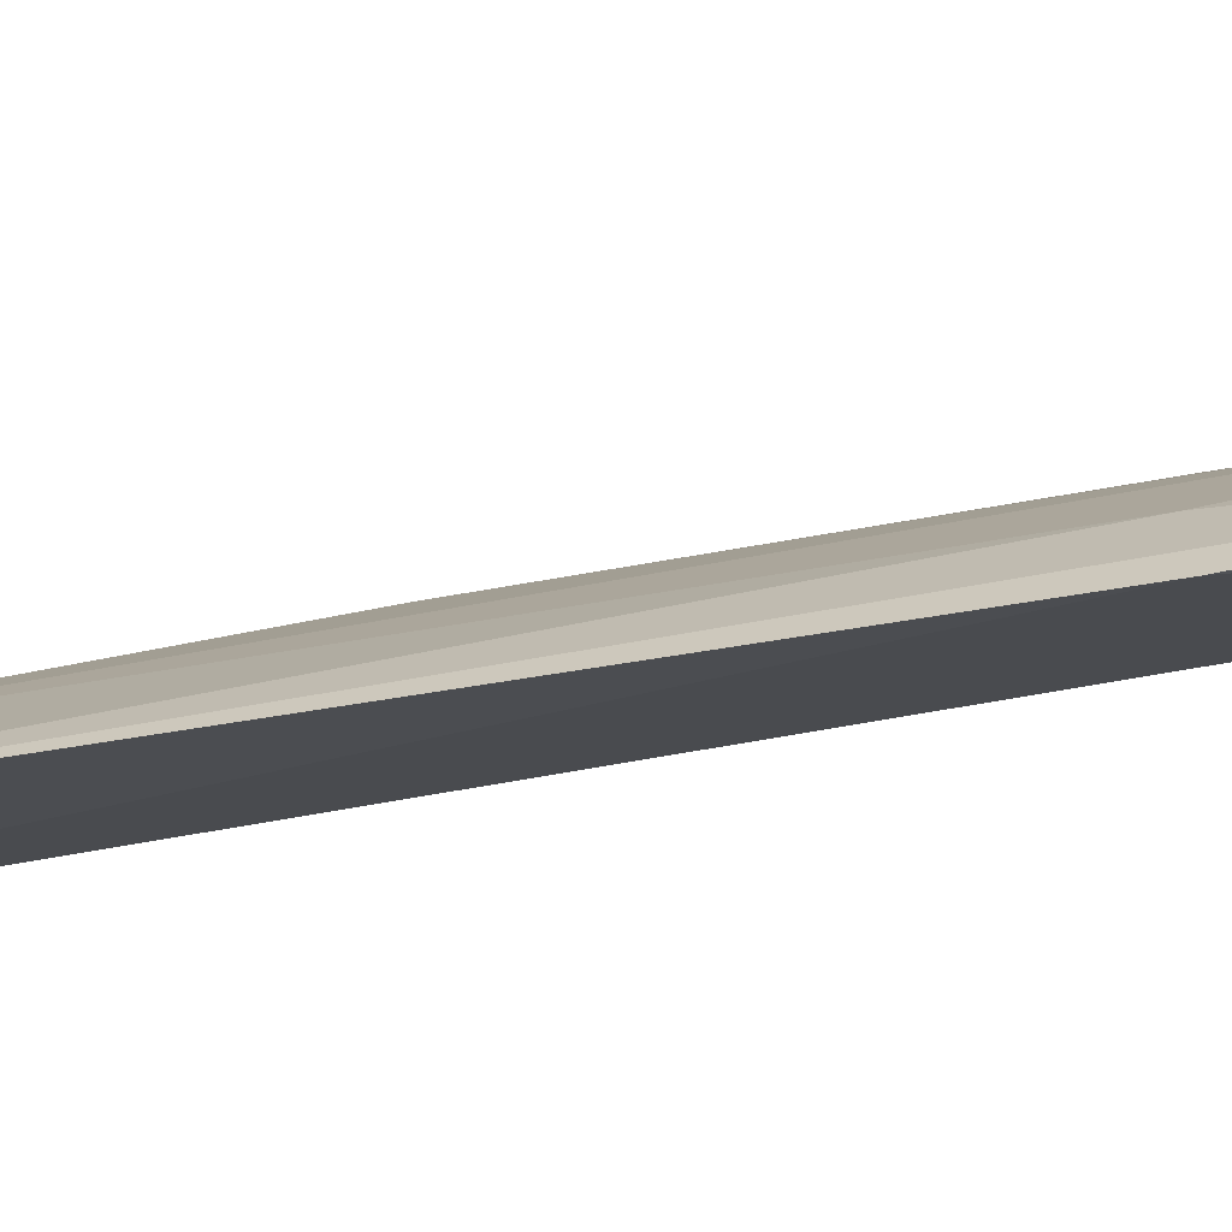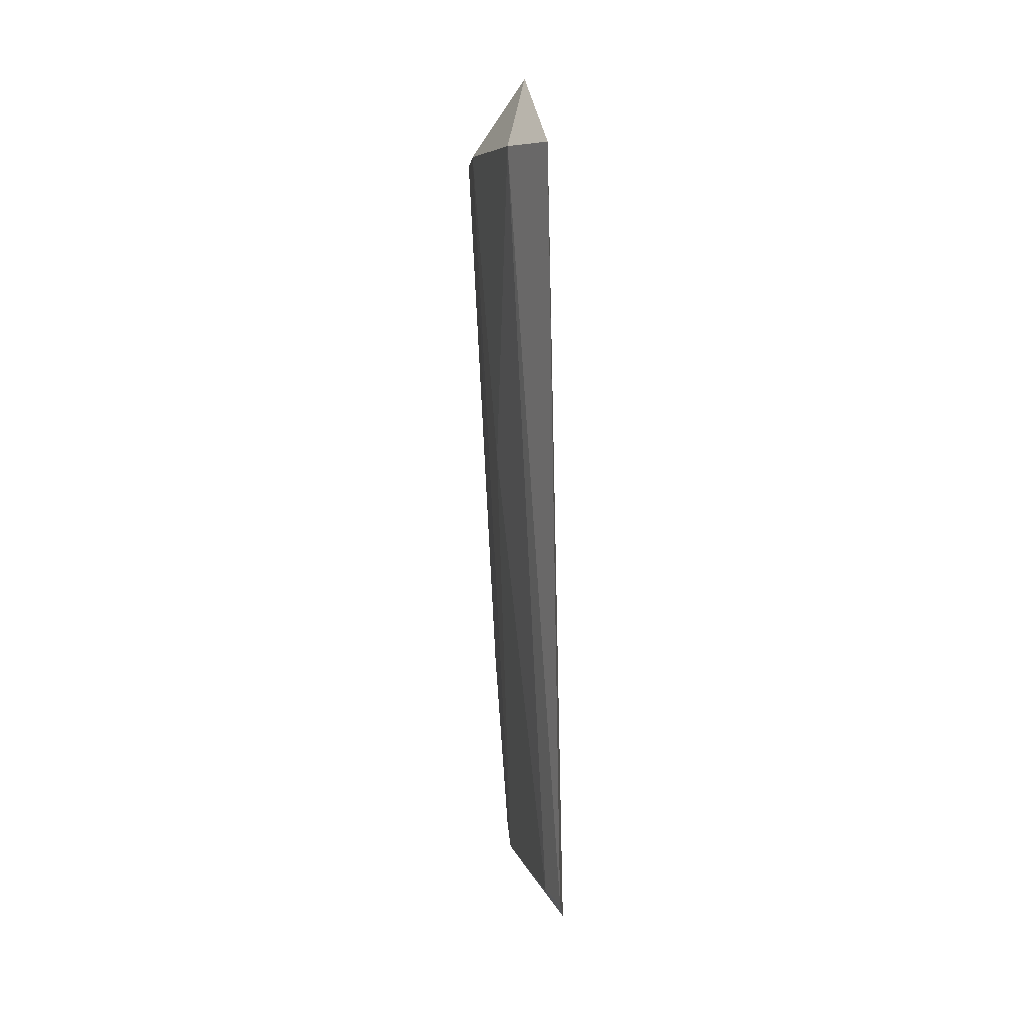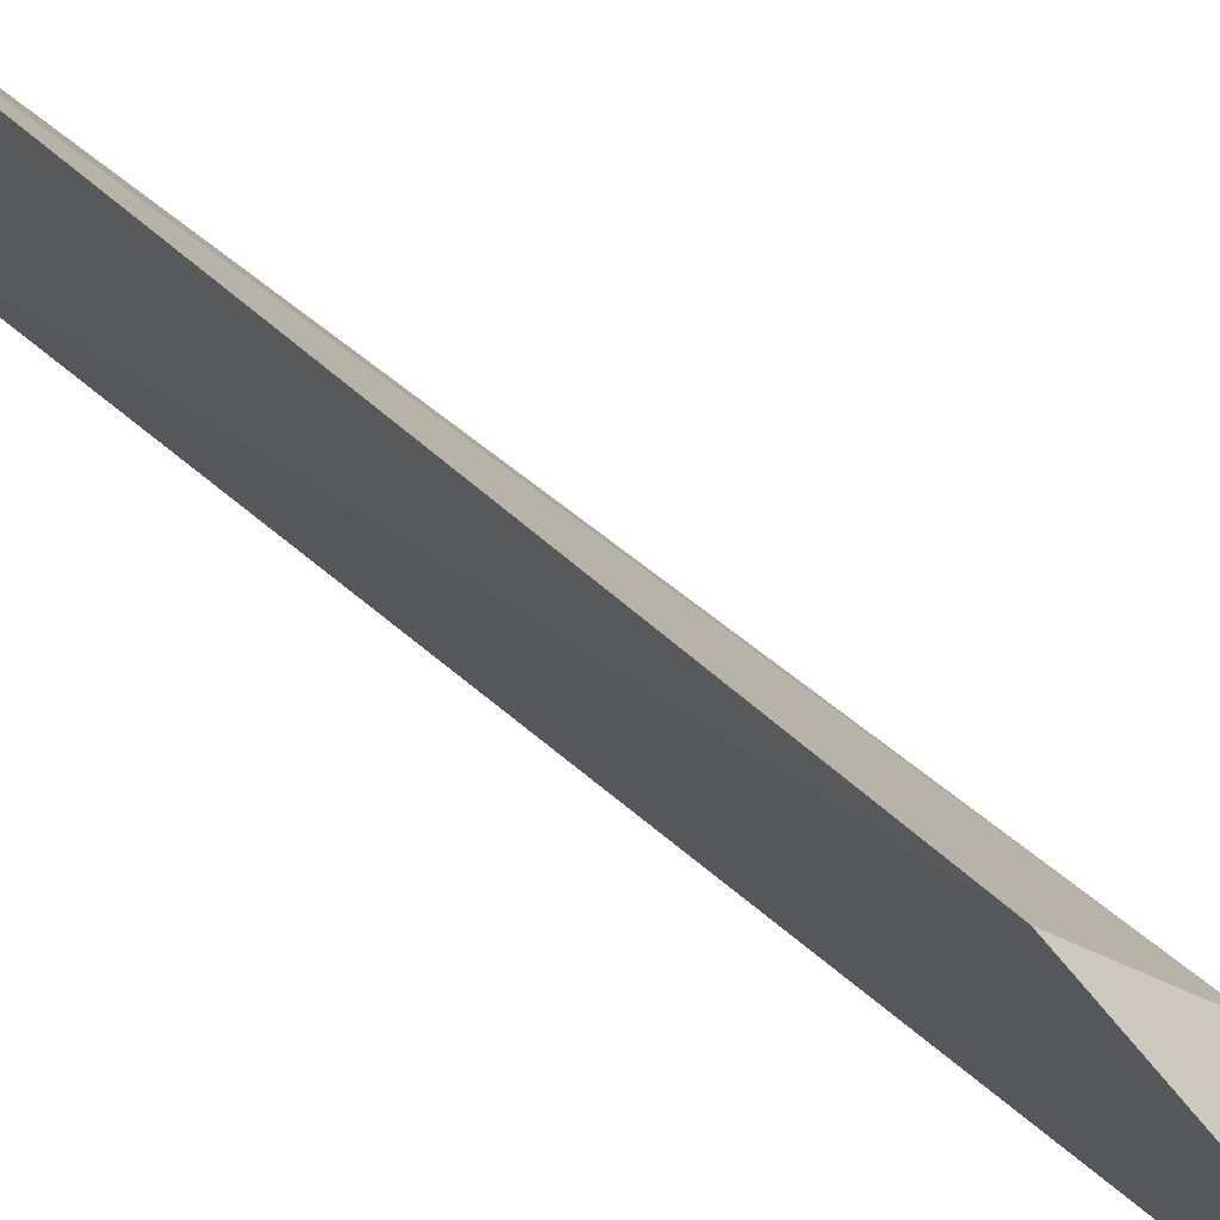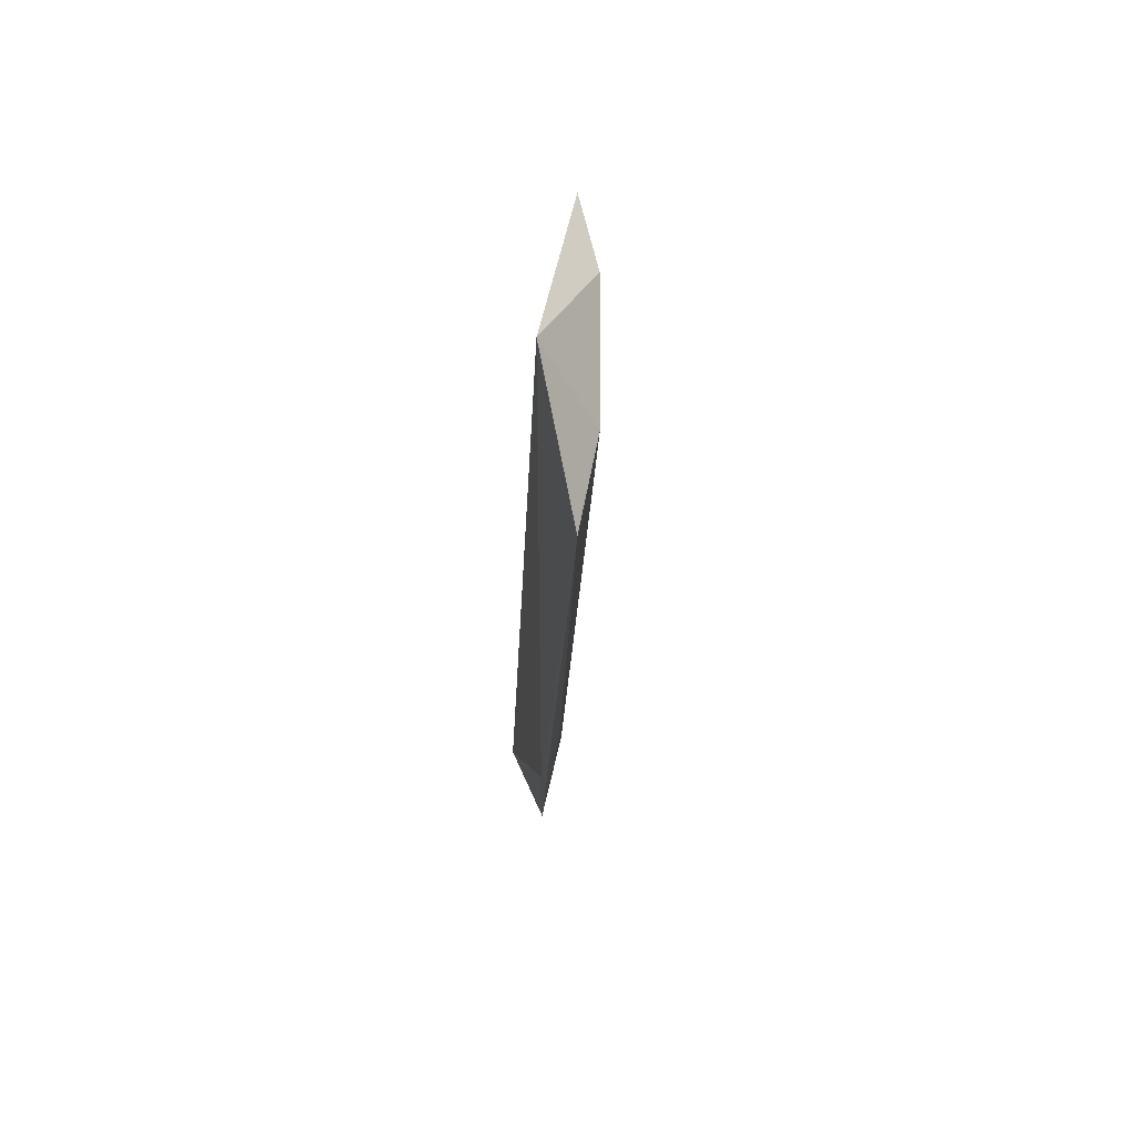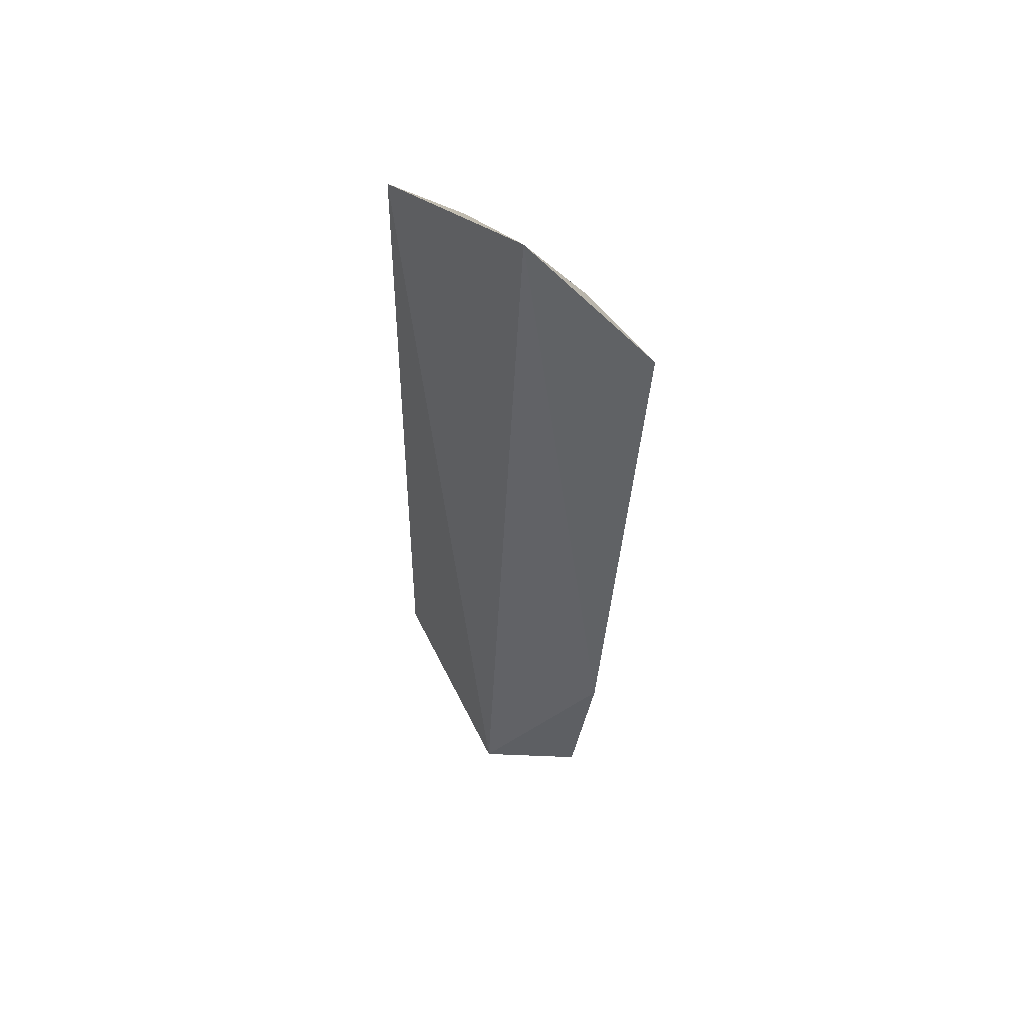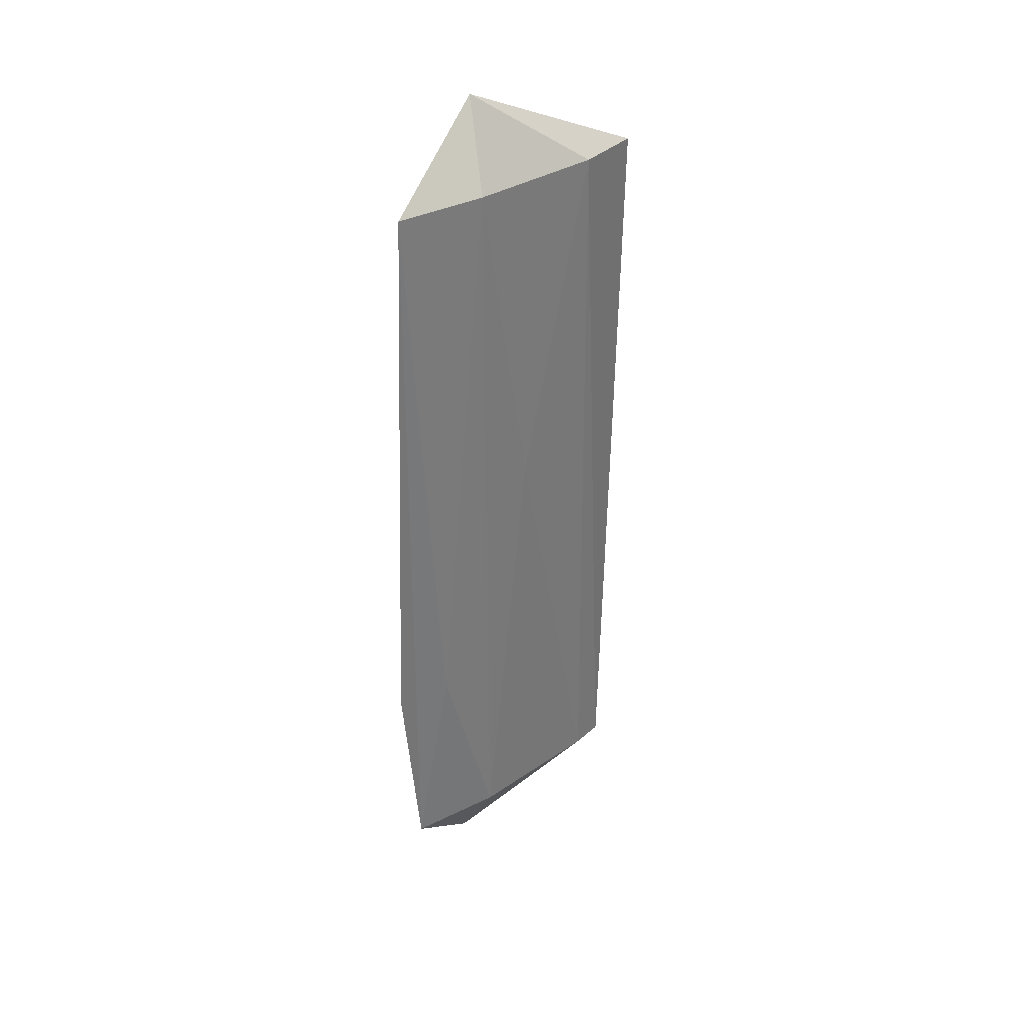
<metadata>
{"format":"obj","ext":"obj","renderer":"f3d","projection":"perspective","resolution":1024,"background":"white","views":[{"elev":-48.3,"azim":106.2,"up":"+Y"},{"elev":6.5,"azim":-153.2,"up":"+Z"},{"elev":29.6,"azim":-30.2,"up":"+Y"},{"elev":63.9,"azim":41.9,"up":"+Z"},{"elev":55.8,"azim":-6.4,"up":"+Z"},{"elev":30.6,"azim":85.1,"up":"+Z"}]}
</metadata>
<code>
v 0.1577 0.06111 0.1443
v 0.1445 0.06193 -0.05283
v 0.1069 0.1134 -0.0525
v 0.1019 0.1236 0.1439
v 0.1299 0.08003 0.1658
v 0.1195 0.1109 0.1446
v 0.1325 0.08345 -0.05214
v 0.1491 0.05732 -0.002469
v 0.1193 0.07607 -0.07325
v 0.0995 0.12 -0.05293
v 0.1453 0.08184 0.145
v 0.1442 0.07033 -0.0006038
v 0.1315 0.09384 0.06171
f 6 4 5
f 8 2 1
f 8 1 5
f 9 8 5
f 9 2 8
f 9 7 2
f 9 3 7
f 9 5 4
f 10 6 3
f 10 4 6
f 10 9 4
f 10 3 9
f 11 6 5
f 11 5 1
f 12 1 2
f 12 2 7
f 12 11 1
f 12 7 11
f 13 11 7
f 13 7 3
f 13 3 6
f 13 6 11

</code>
